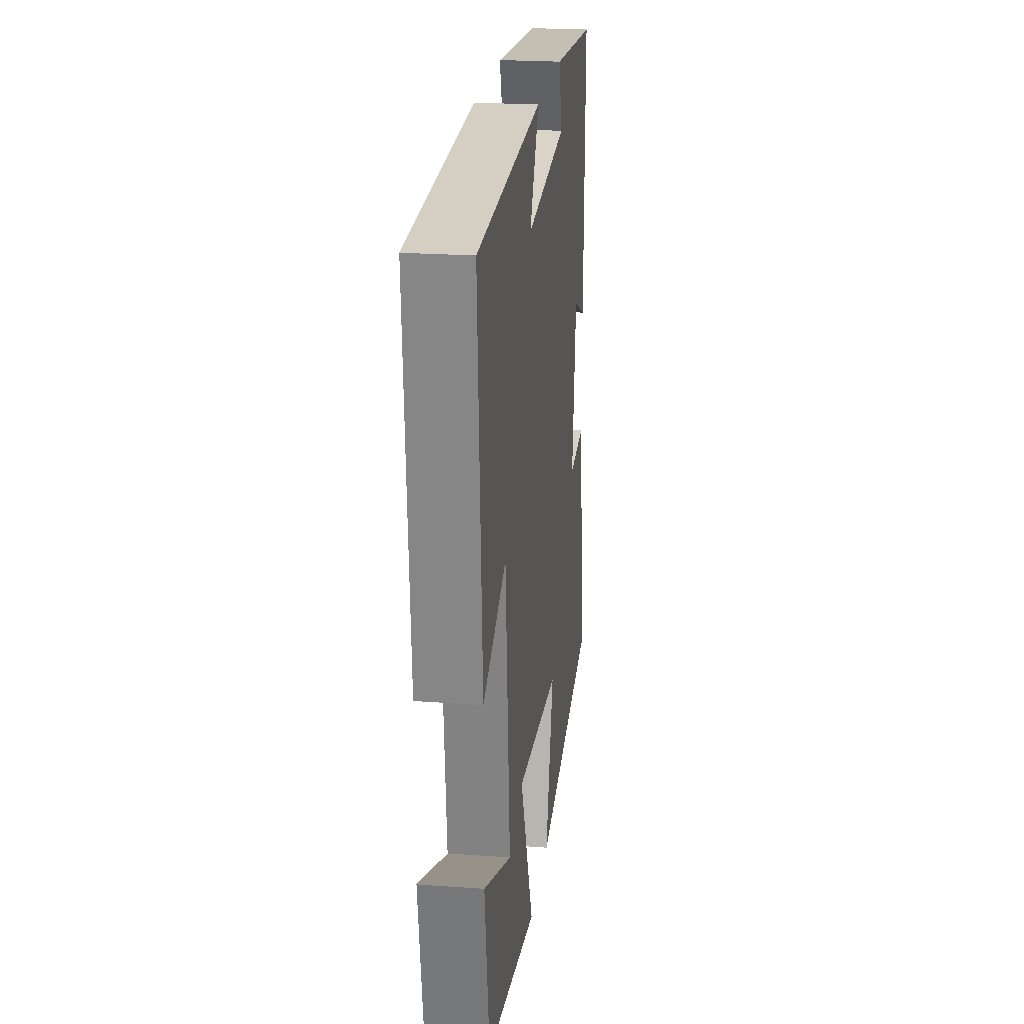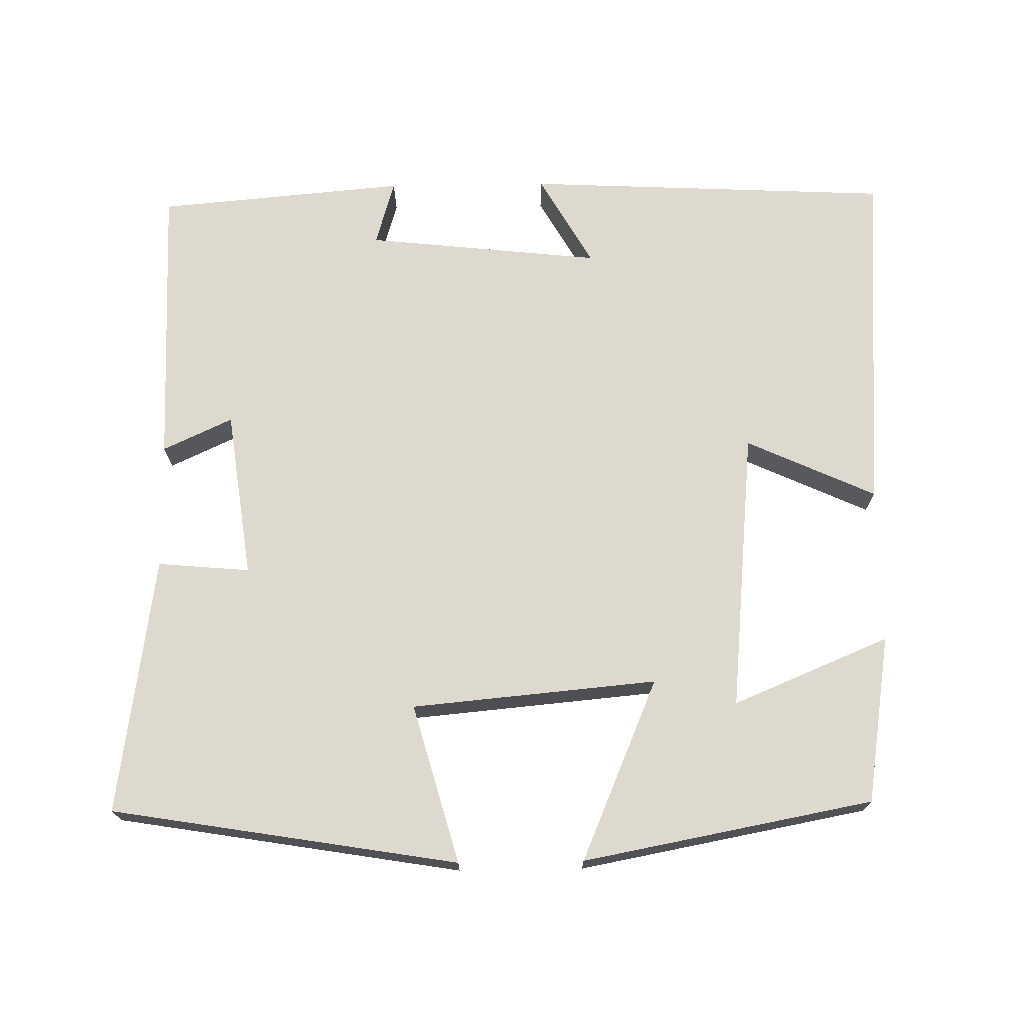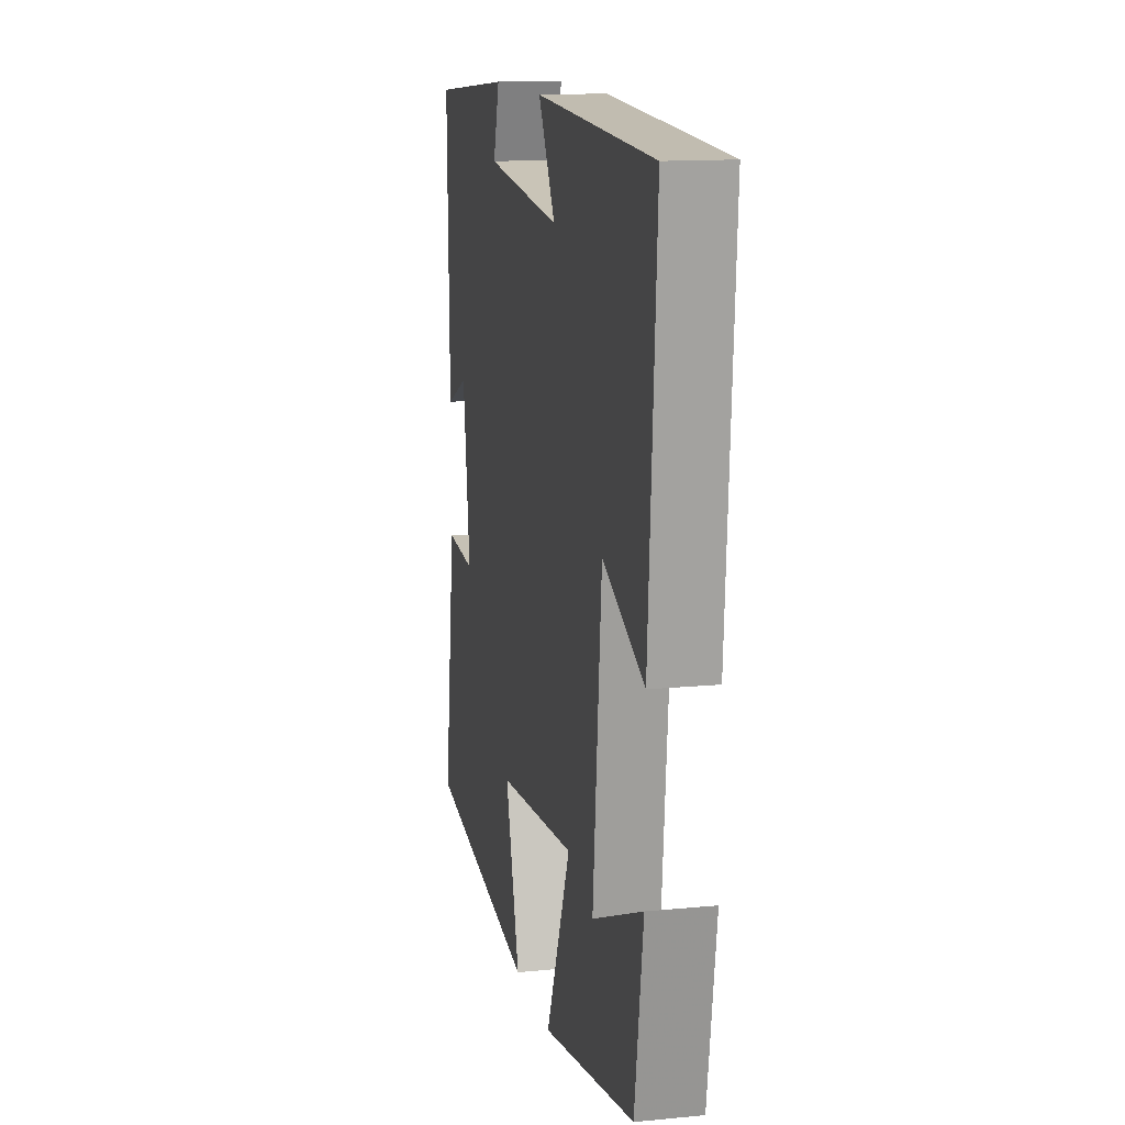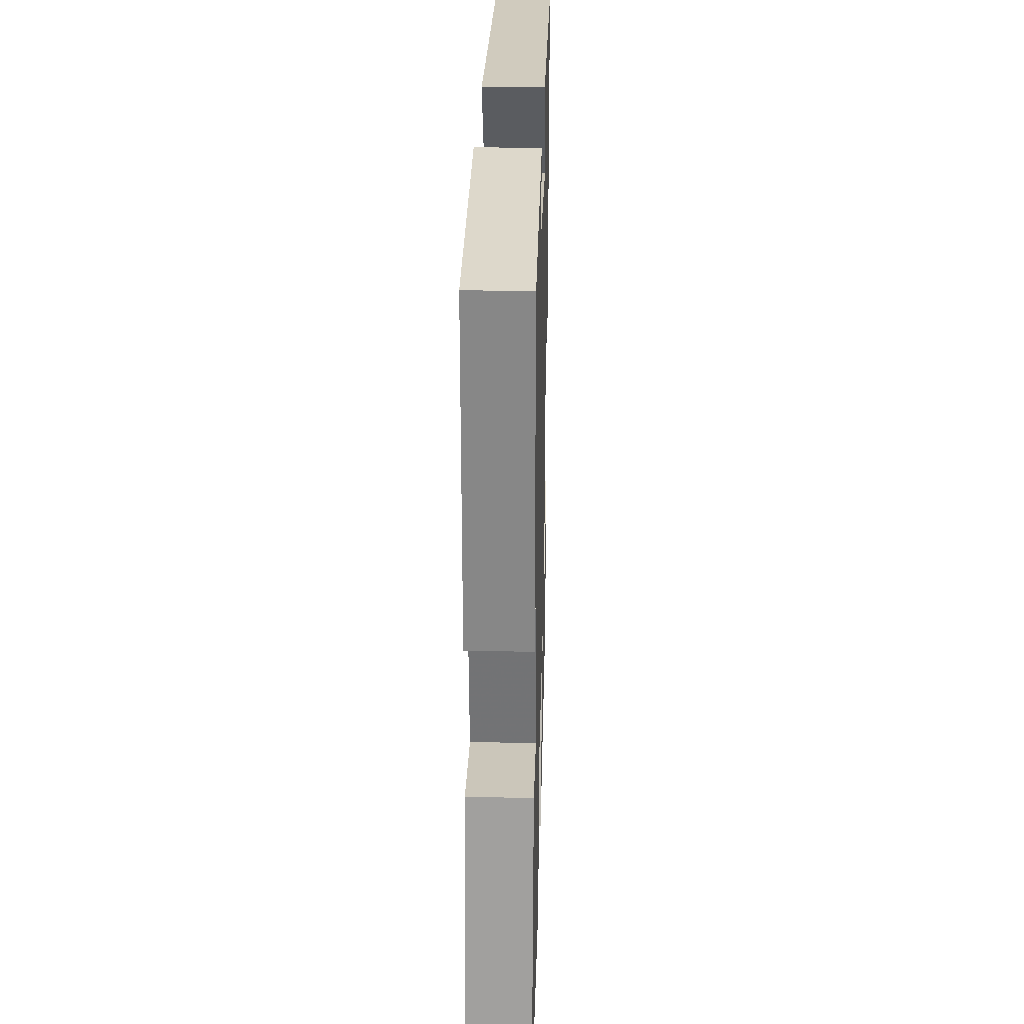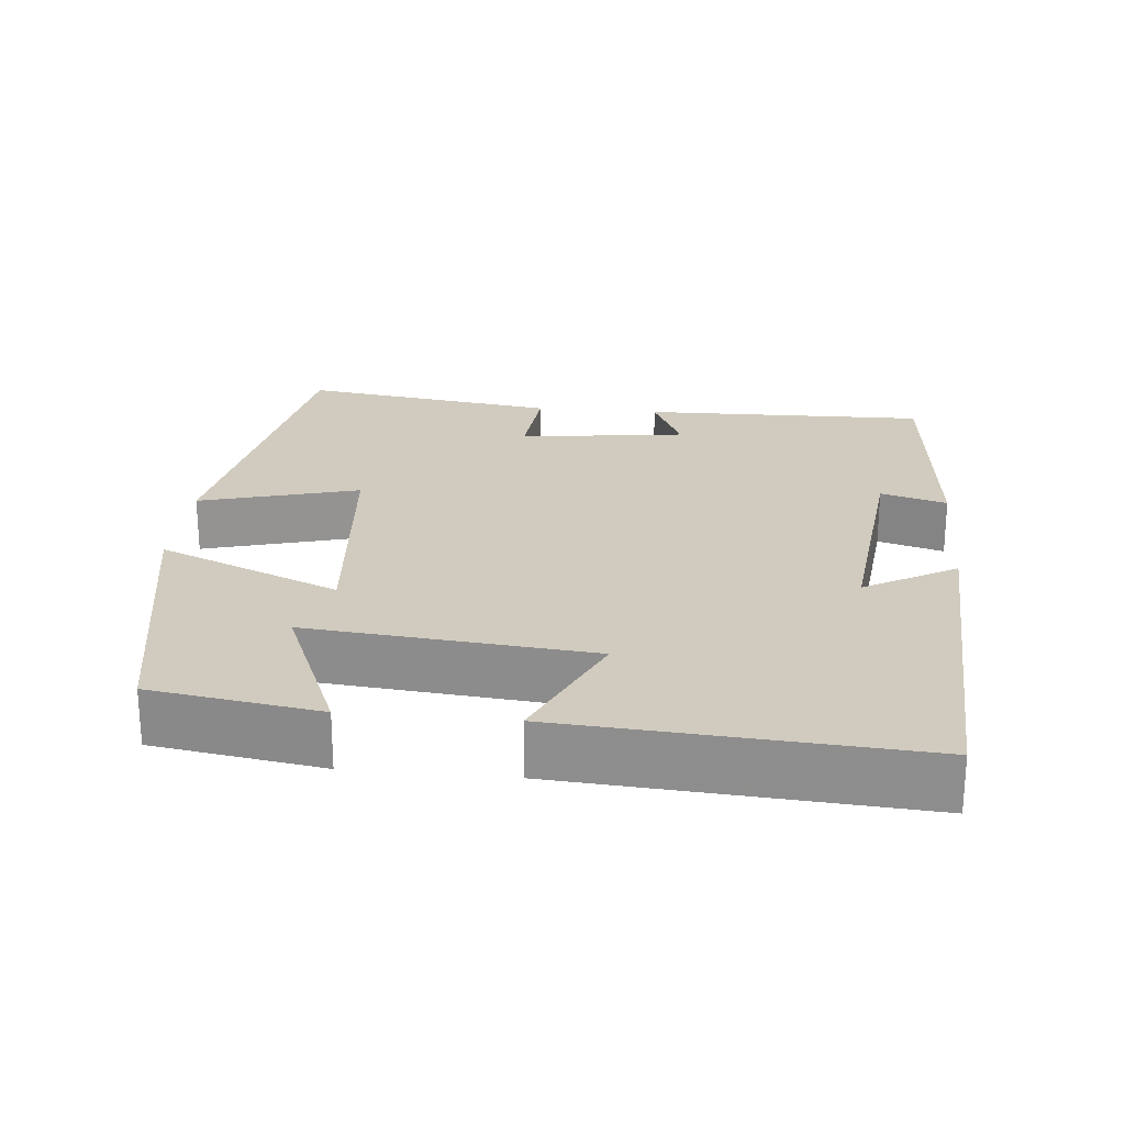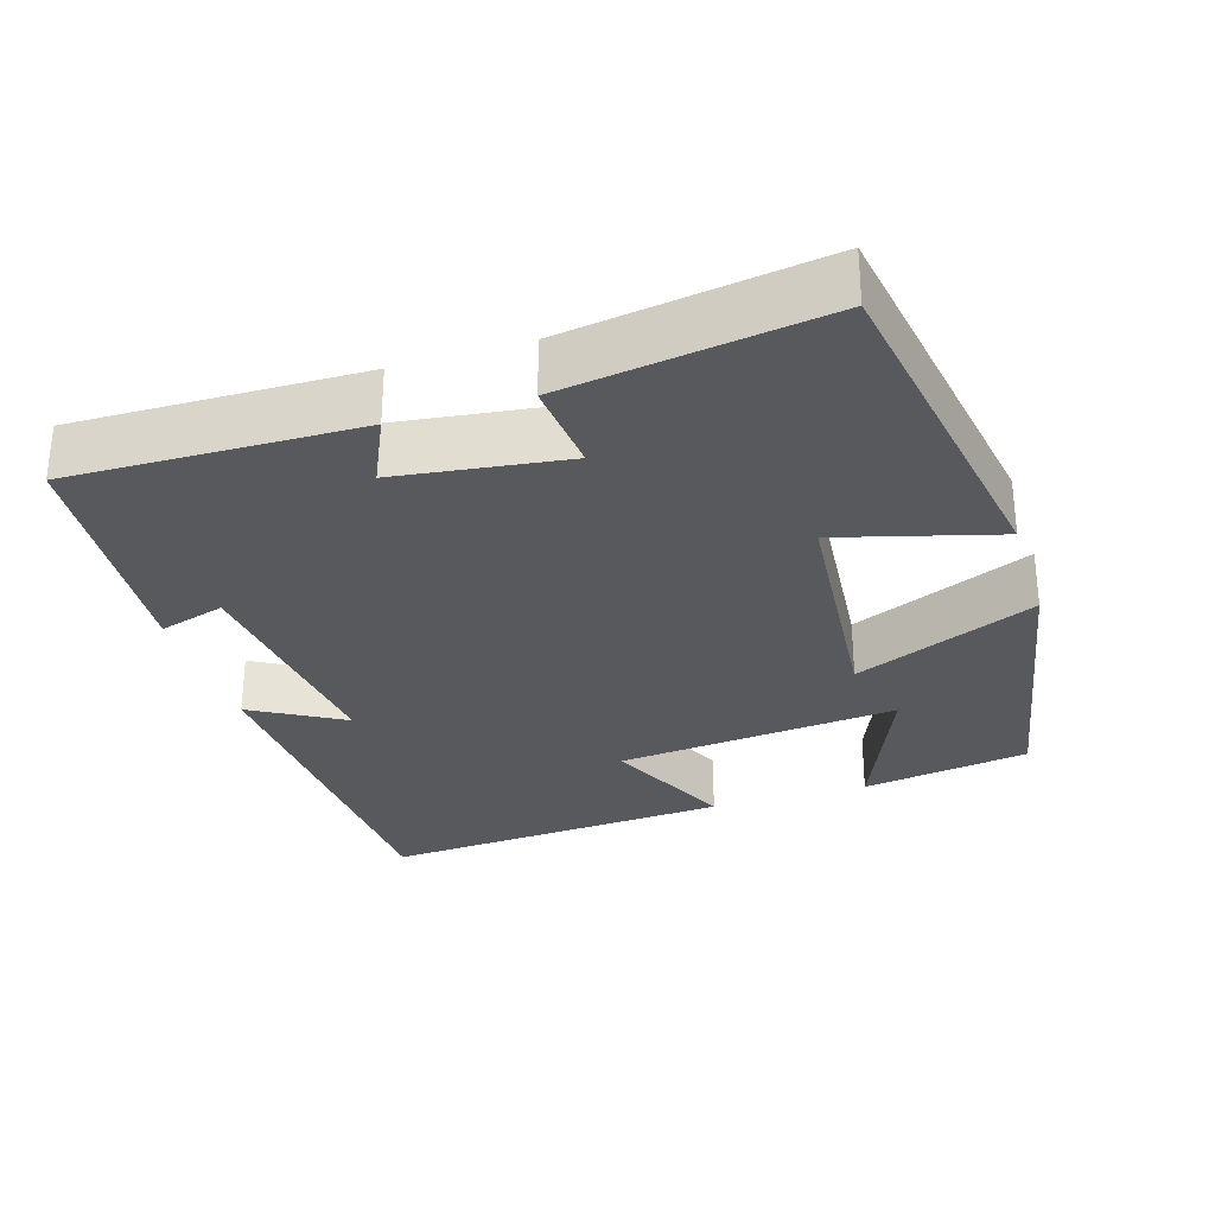
<metadata>
{"format":"obj","ext":"obj","renderer":"f3d","projection":"perspective","resolution":1024,"background":"white","views":[{"elev":22.7,"azim":-82.9,"up":"+Z"},{"elev":71.6,"azim":179.1,"up":"+Y"},{"elev":13.7,"azim":-102.3,"up":"+Z"},{"elev":26.3,"azim":91.5,"up":"+Z"},{"elev":23.5,"azim":-84.5,"up":"+Y"},{"elev":-29.7,"azim":107.4,"up":"+Y"}]}
</metadata>
<code>
v -0.532 0.07 0.476
v -0.042 0.07 0.5
v -0.112 0.07 0.378
v 0.202 0.07 0.412
v 0.176 0.07 0.5
v 0.508 0.07 0.471
v 0.5 0.07 0.09
v 0.407 0.07 0.133
v 0.377 0.07 -0.091
v 0.5 0.07 -0.08
v 0.55 0.07 -0.424
v 0.088 0.07 -0.5
v 0.147 0.07 -0.288
v -0.181 0.07 -0.258
v -0.078 0.07 -0.5
v -0.465 0.07 -0.427
v -0.5 0.07 -0.203
v -0.291 0.07 -0.29
v -0.327 0.07 0.086
v -0.5 0.07 0.007
v -0.532 0 0.476
v -0.042 0 0.5
v -0.112 0 0.378
v 0.202 0 0.412
v 0.176 0 0.5
v 0.508 0 0.471
v 0.5 0 0.09
v 0.407 0 0.133
v 0.377 0 -0.091
v 0.5 0 -0.08
v 0.55 0 -0.424
v 0.088 0 -0.5
v 0.147 0 -0.288
v -0.181 0 -0.258
v -0.078 0 -0.5
v -0.465 0 -0.427
v -0.5 0 -0.203
v -0.291 0 -0.29
v -0.327 0 0.086
v -0.5 0 0.007
f 1 2 3
f 20 1 3
f 19 20 3
f 18 19 3 4
f 15 16 17 18
f 14 15 18
f 14 18 4
f 13 14 4
f 11 12 13
f 10 11 13
f 9 10 13
f 8 9 13 4
f 6 7 8
f 5 6 8
f 4 5 8
f 23 22 21
f 23 21 40
f 23 40 39
f 24 23 39 38
f 38 37 36 35
f 38 35 34
f 24 38 34
f 24 34 33
f 33 32 31
f 33 31 30
f 33 30 29
f 24 33 29 28
f 28 27 26
f 28 26 25
f 28 25 24
f 1 21 22 2
f 2 22 23 3
f 3 23 24 4
f 4 24 25 5
f 5 25 26 6
f 6 26 27 7
f 7 27 28 8
f 8 28 29 9
f 9 29 30 10
f 10 30 31 11
f 11 31 32 12
f 12 32 33 13
f 13 33 34 14
f 14 34 35 15
f 15 35 36 16
f 16 36 37 17
f 17 37 38 18
f 18 38 39 19
f 19 39 40 20
f 20 40 21 1

</code>
